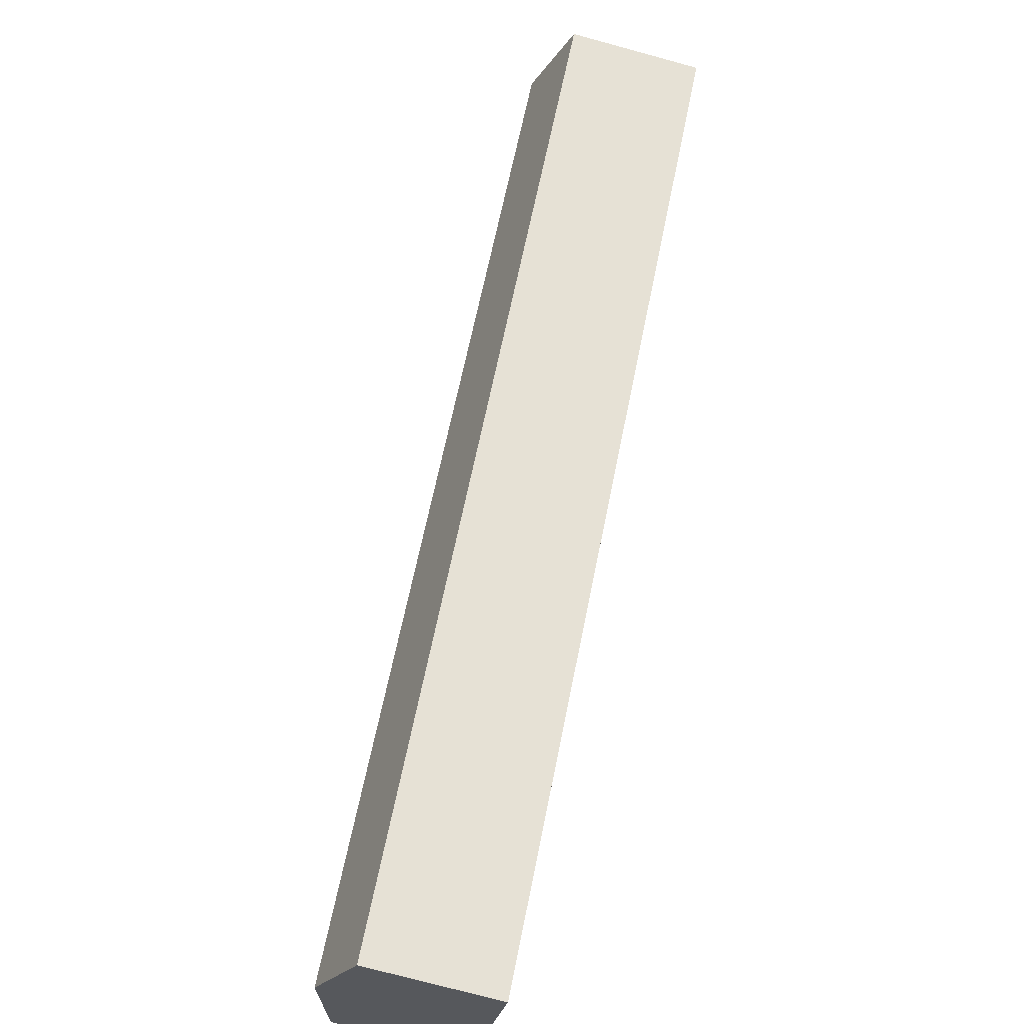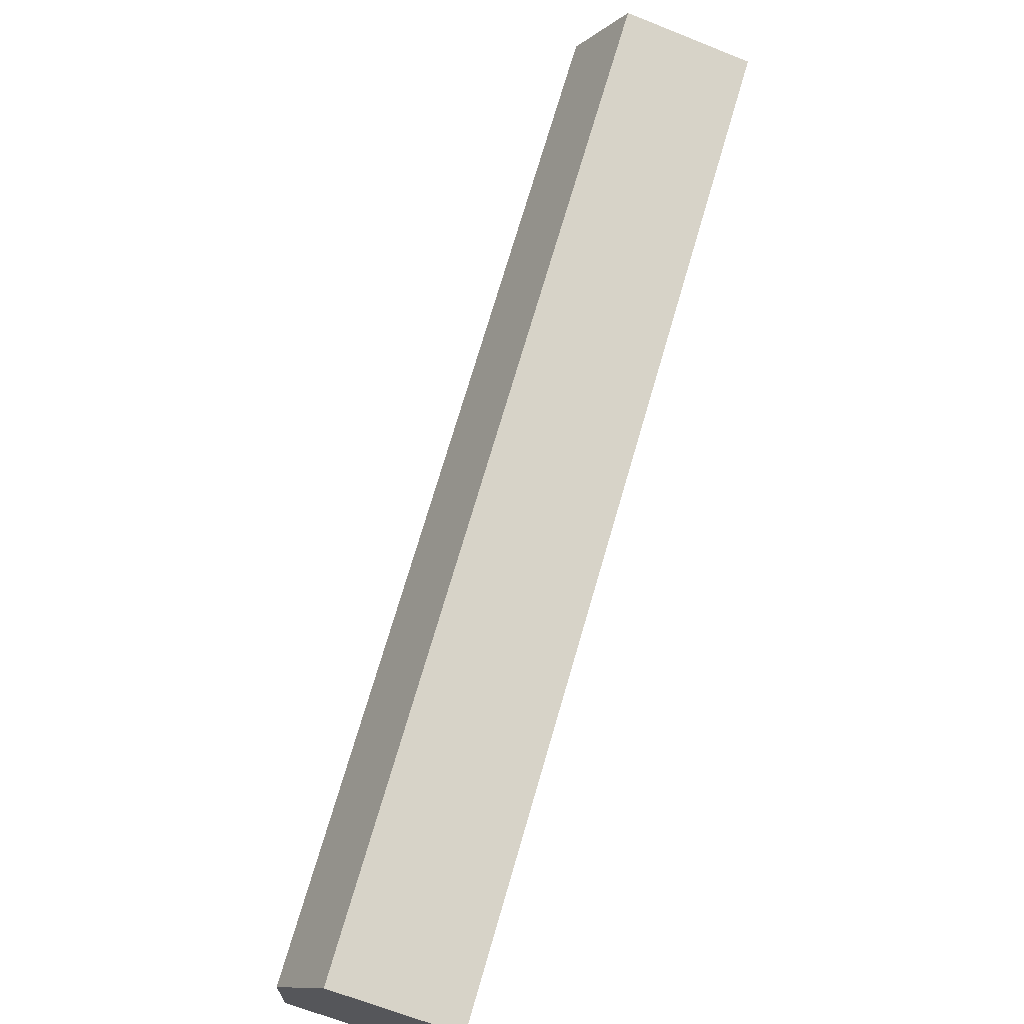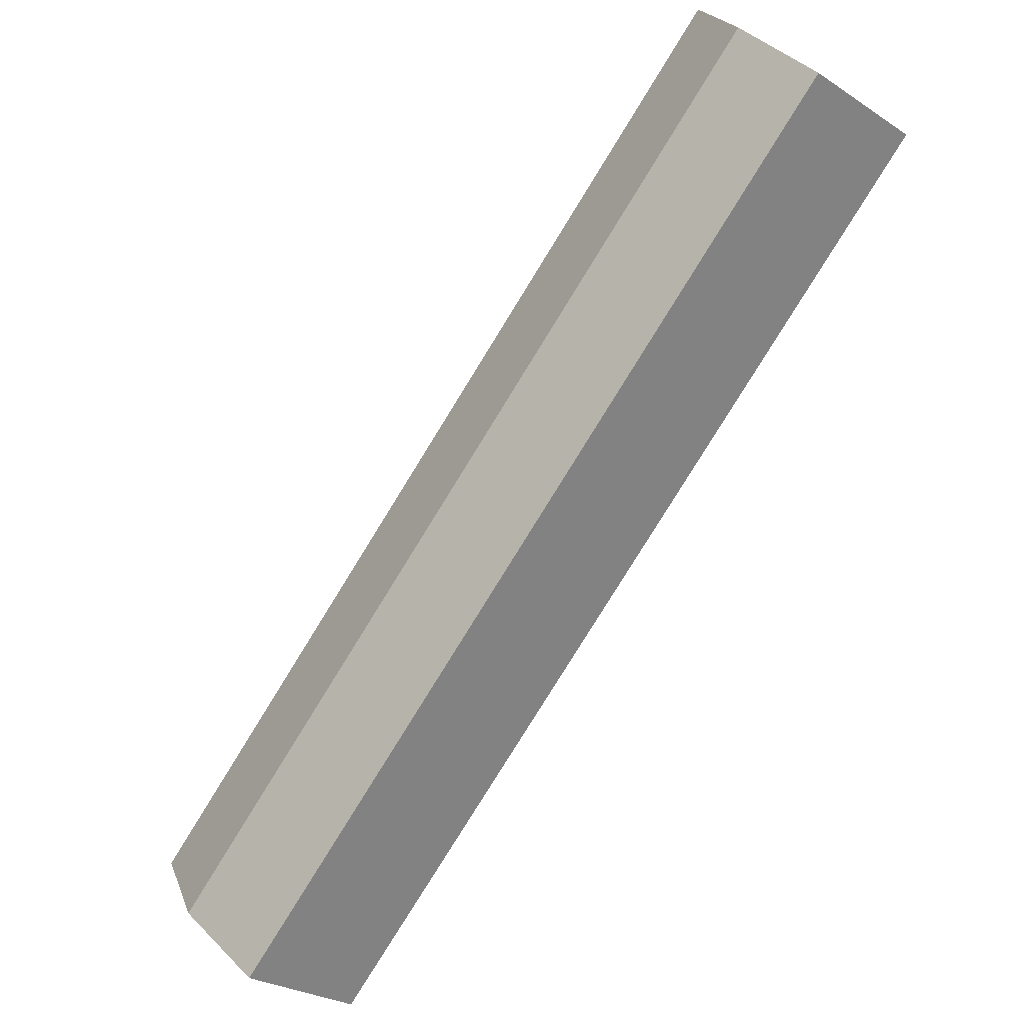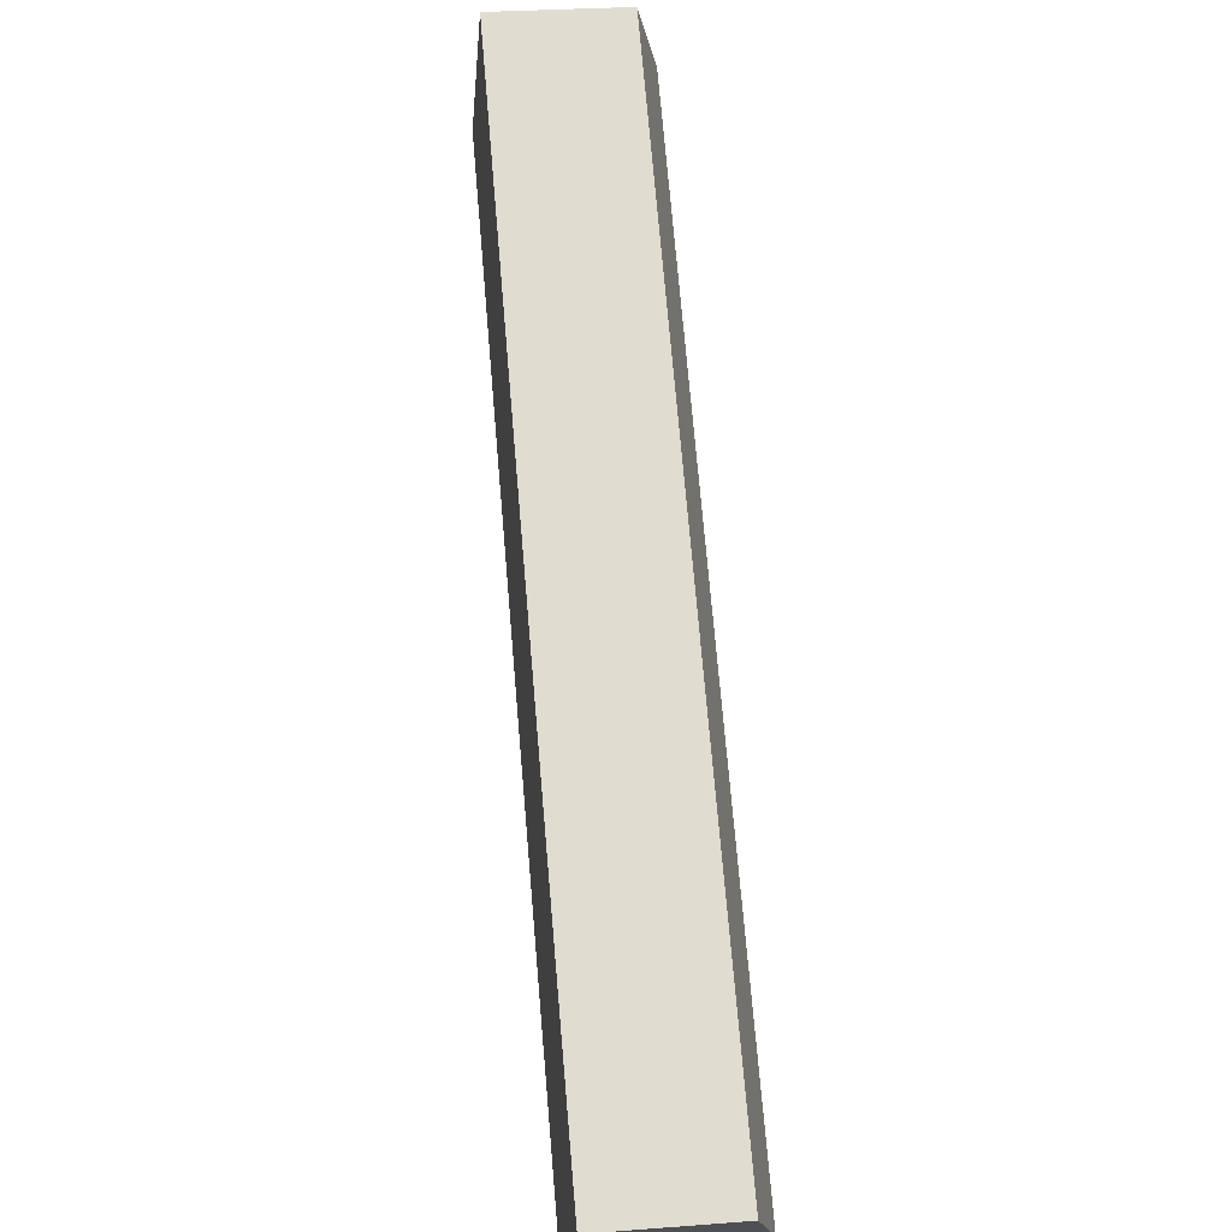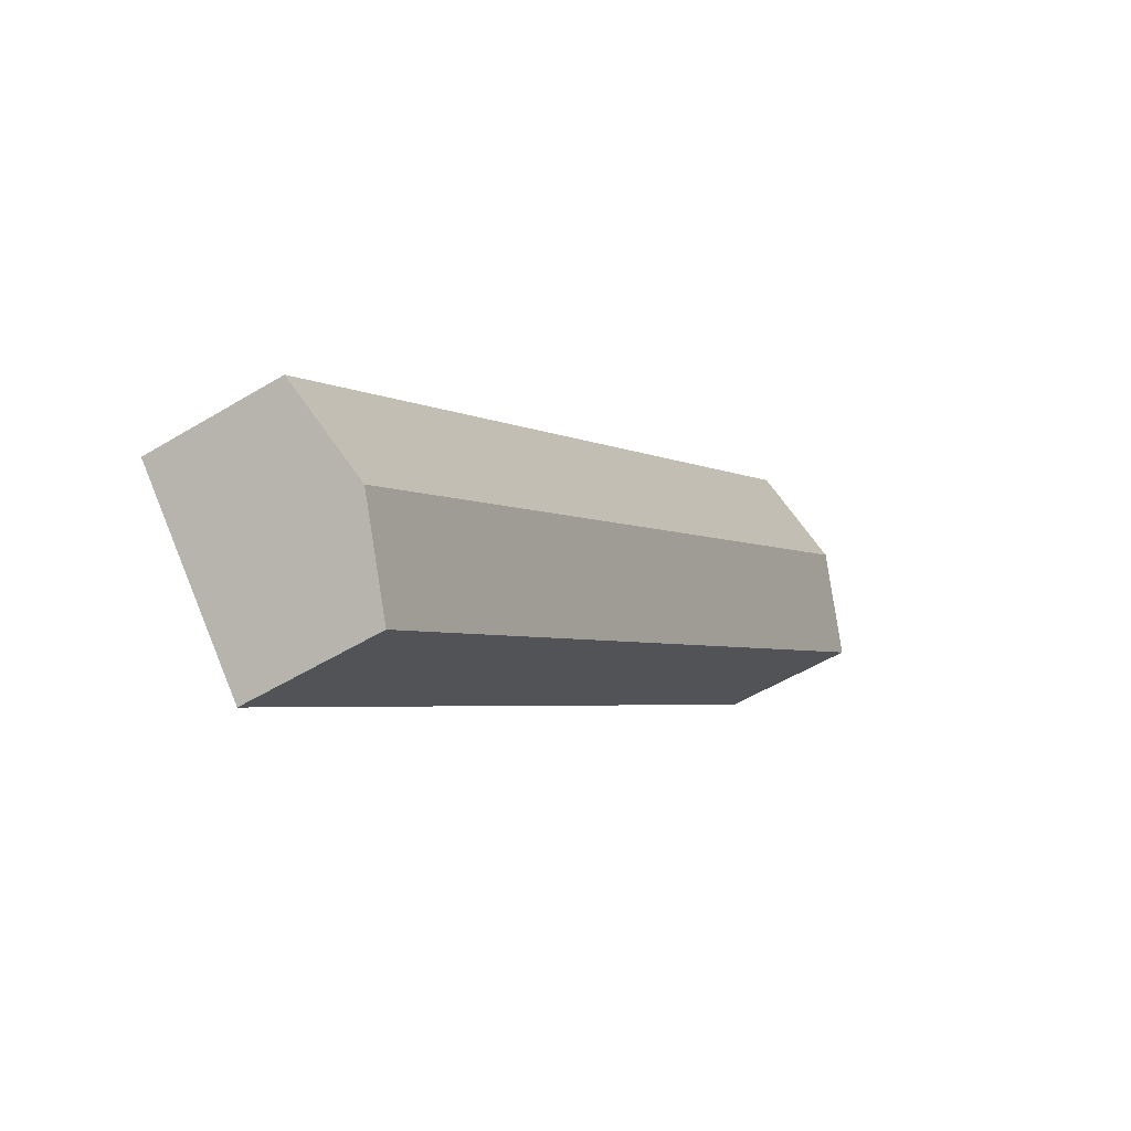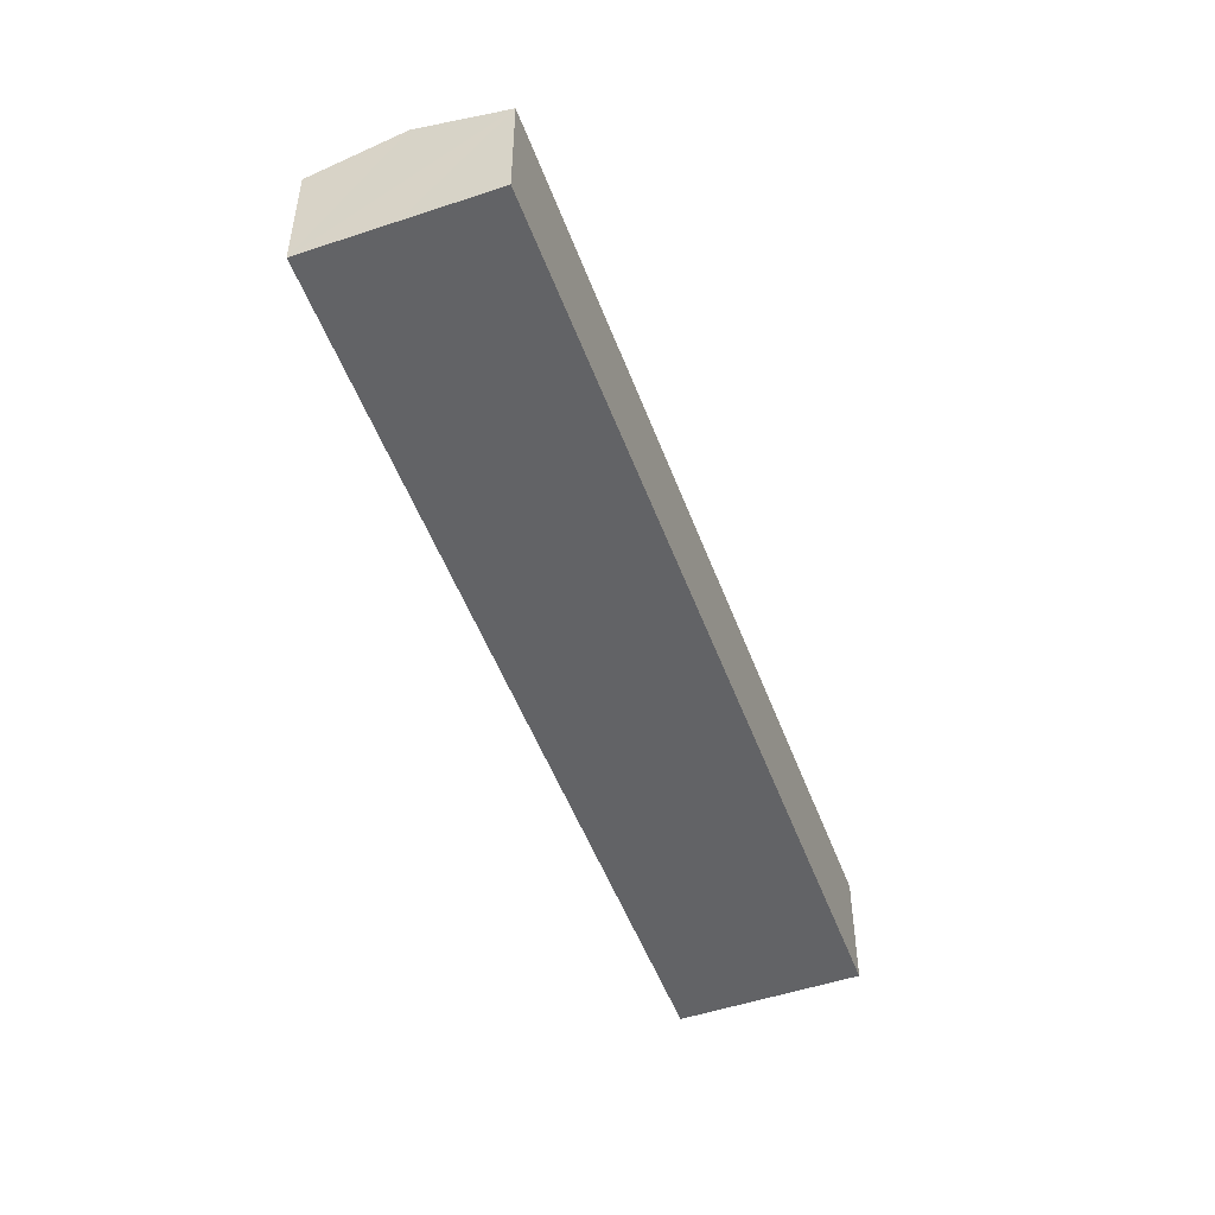
<metadata>
{"format":"obj","ext":"obj","renderer":"f3d","projection":"perspective","resolution":1024,"background":"white","views":[{"elev":-74.1,"azim":-105.2,"up":"+Z"},{"elev":-64.8,"azim":-112.1,"up":"+Z"},{"elev":-26.9,"azim":-135.4,"up":"+Z"},{"elev":28.0,"azim":83.4,"up":"+Z"},{"elev":-50.7,"azim":123.8,"up":"+Z"},{"elev":-50.9,"azim":-27.4,"up":"+Y"}]}
</metadata>
<code>
v  30.29 5.9 -22.71
v  5.065 4.926 5.518
v  32.82 4.926 -19.96
v  2.533 5.9 2.759
v  27.75 4.927 -25.47
v  0 4.926 3.016e-16
v  0 0 0
v  2.533 -1.689e-16 2.759
v  5.065 -3.379e-16 5.518
v  32.82 1.222e-15 -19.96
v  30.29 1.391e-15 -22.71
v  27.75 1.56e-15 -25.47
g defaultobject
f 1 2 3
f 2 1 4
f 5 4 1
f 4 5 6
f 7 4 6
f 4 7 2
f 2 7 8
f 2 8 9
f 9 3 2
f 3 9 10
f 10 1 3
f 1 10 5
f 5 10 11
f 5 11 12
f 12 6 5
f 6 12 7
f 8 10 9
f 10 8 7
f 10 7 11
f 11 7 12

</code>
